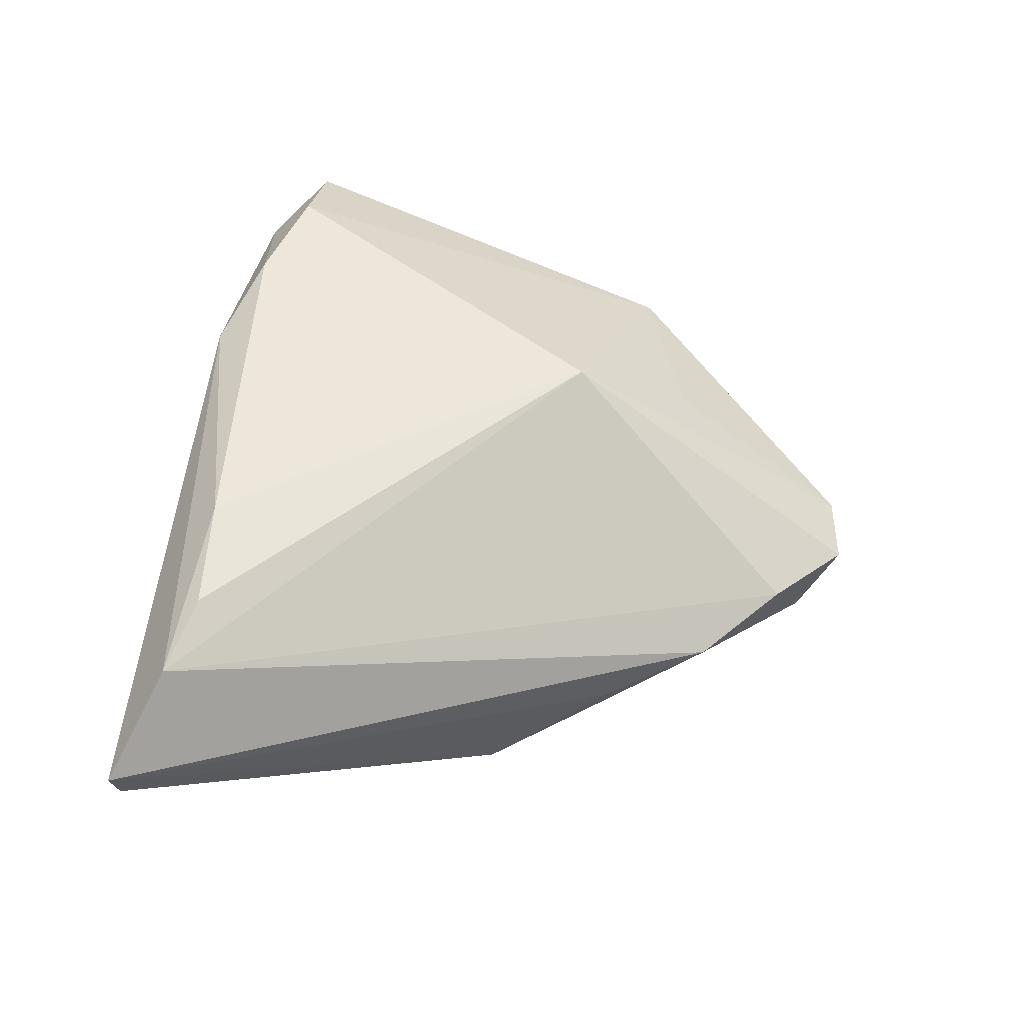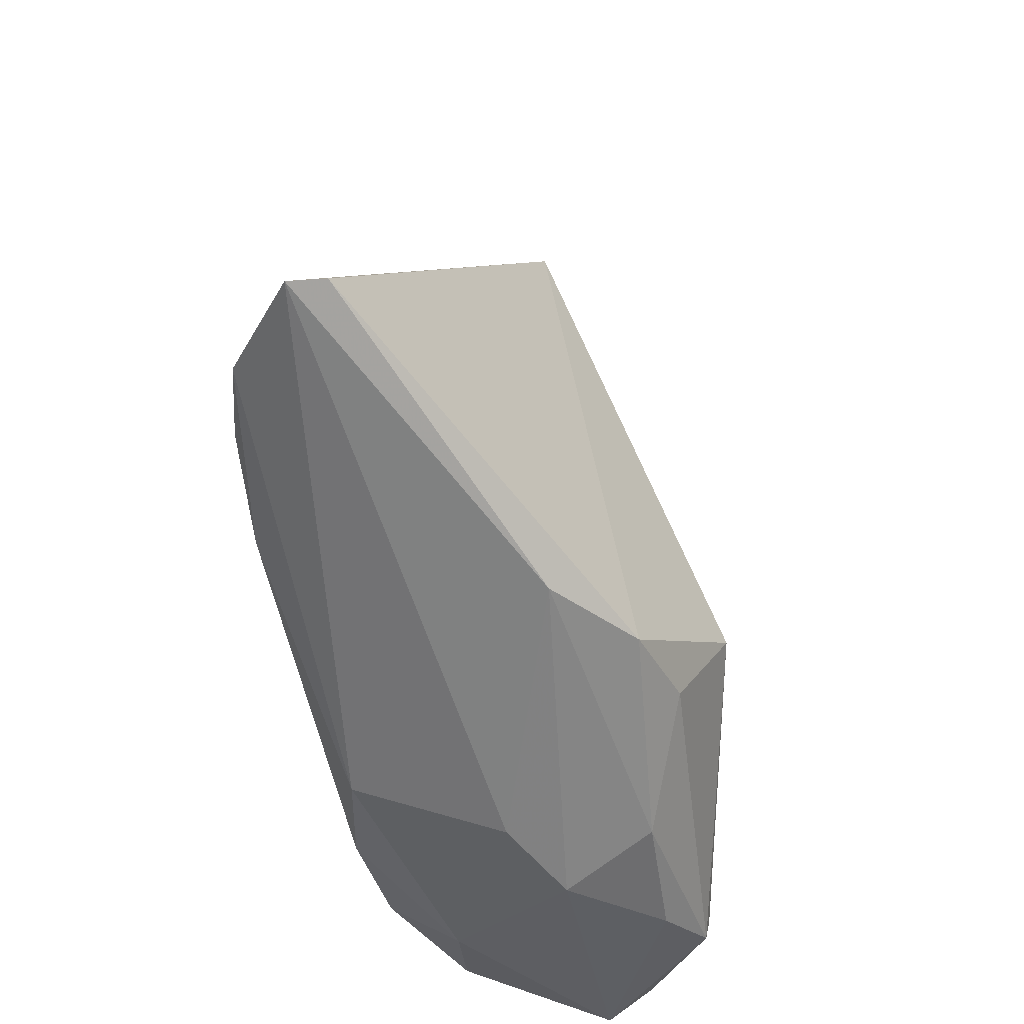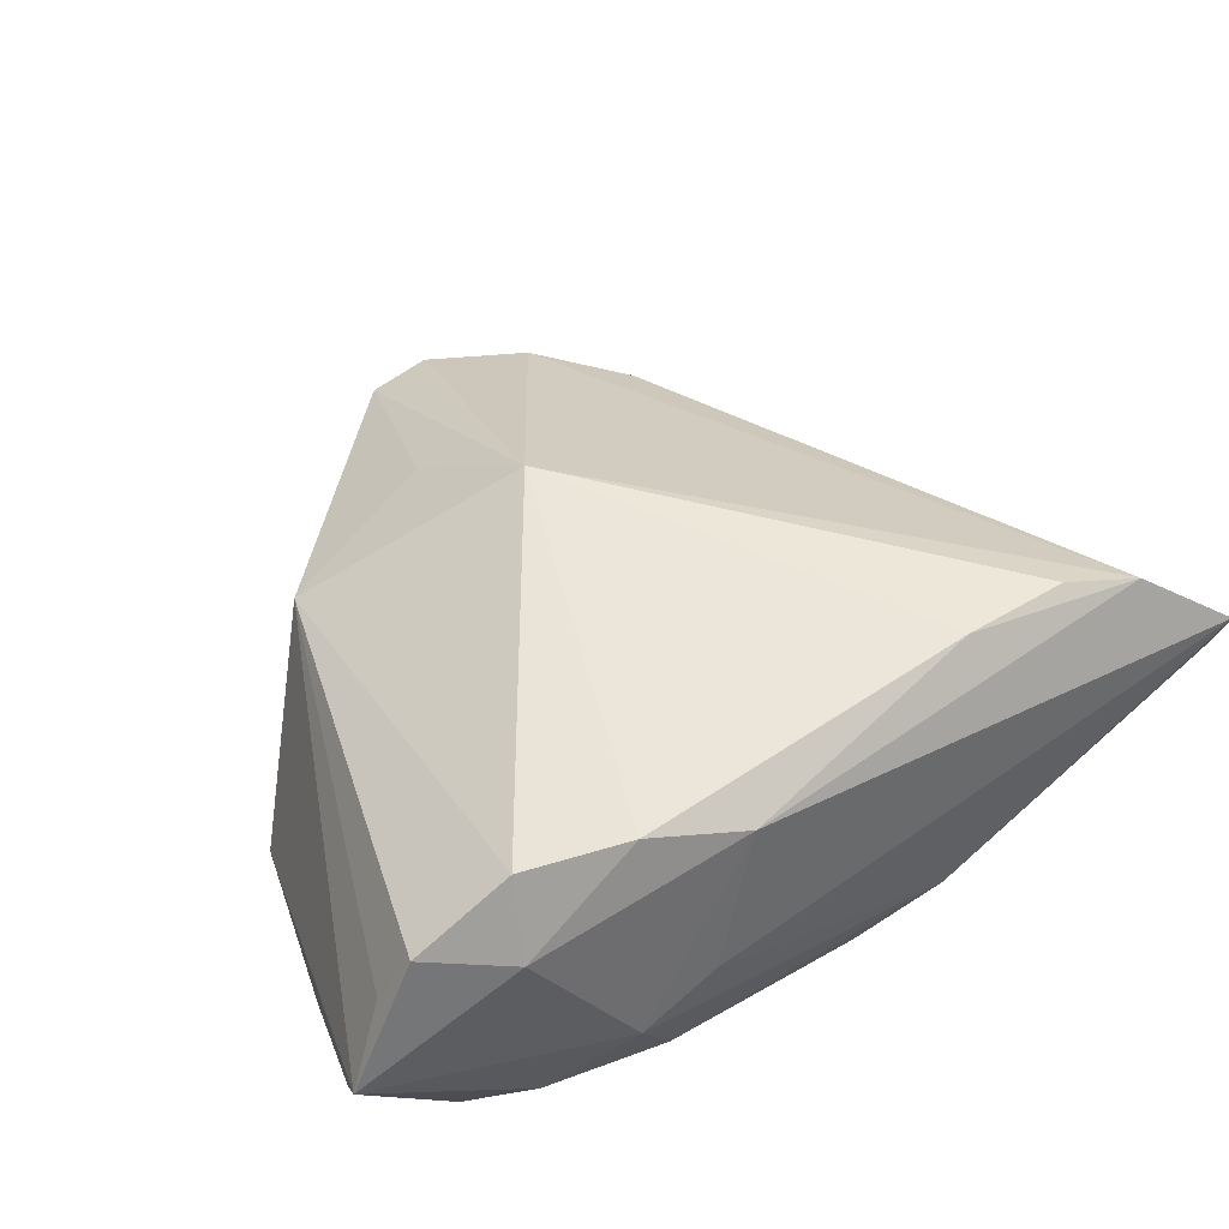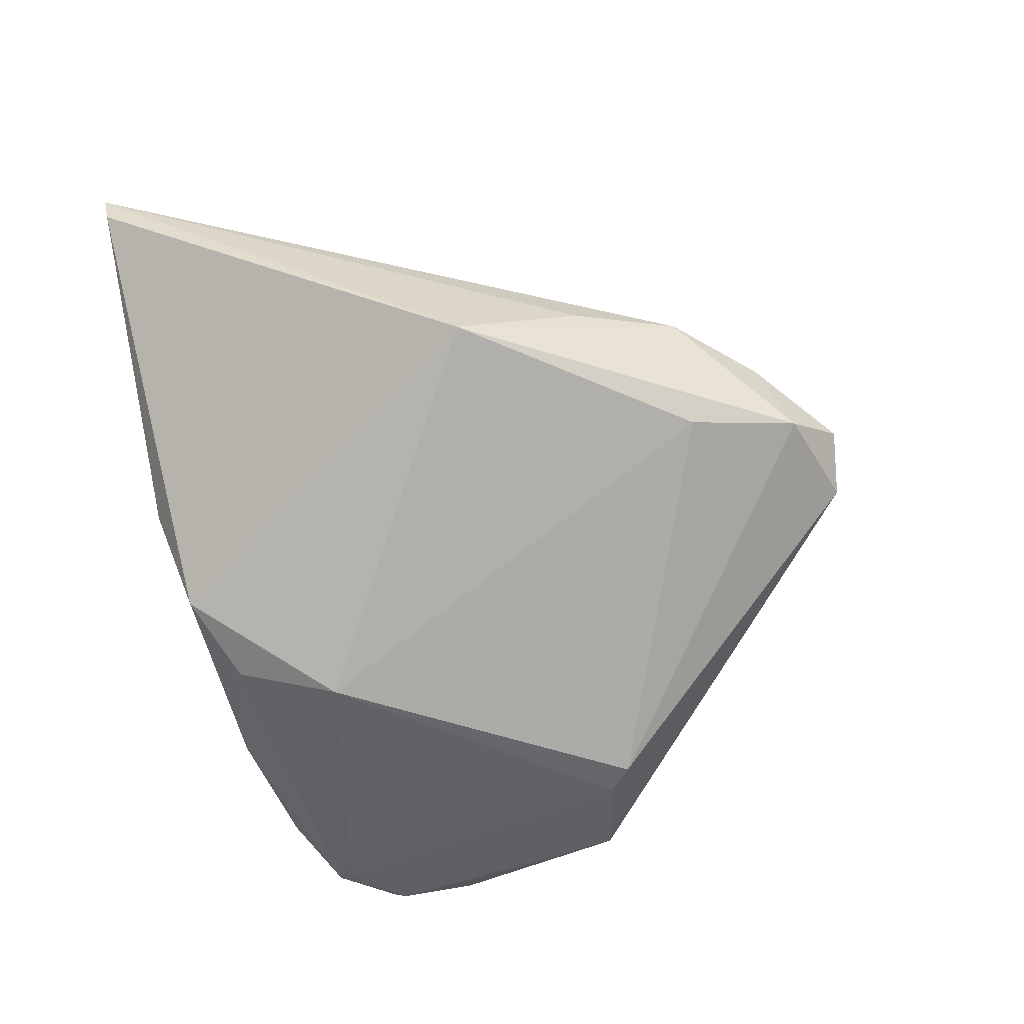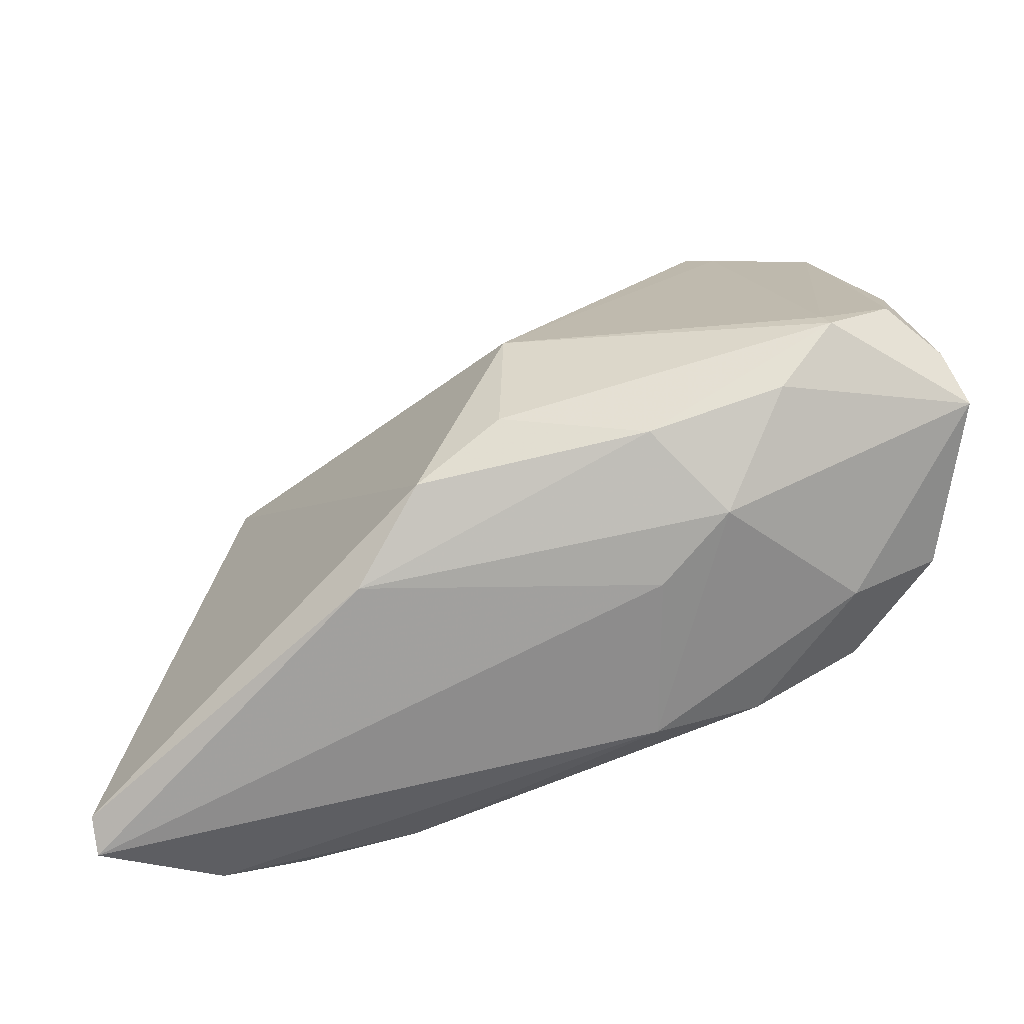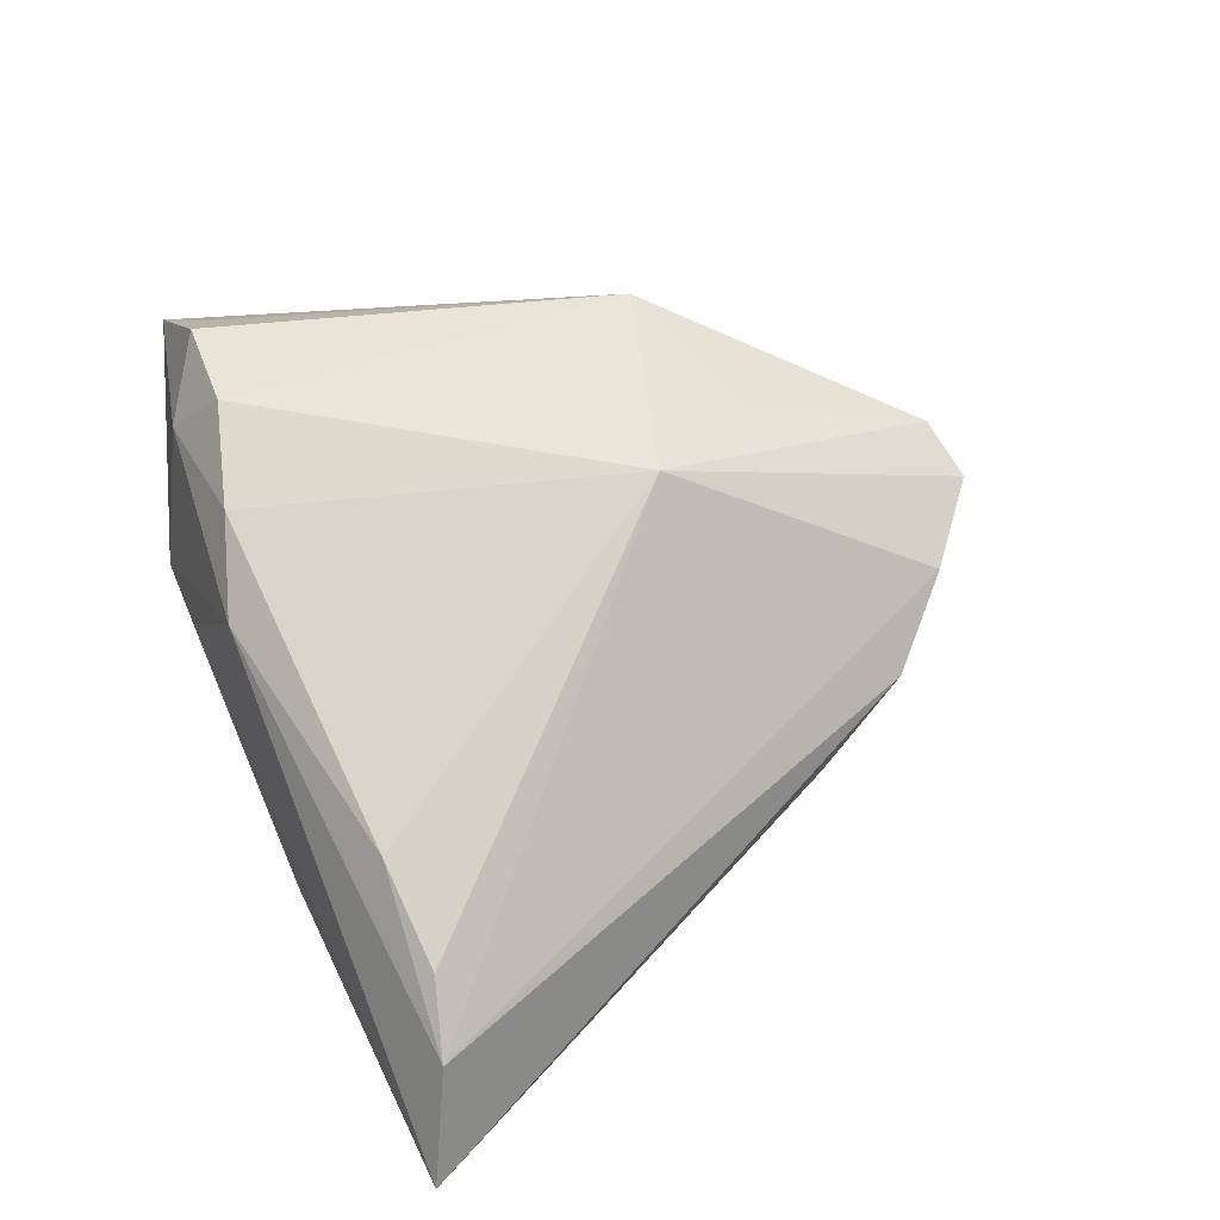
<metadata>
{"format":"obj","ext":"obj","renderer":"f3d","projection":"perspective","resolution":1024,"background":"white","views":[{"elev":53.0,"azim":97.1,"up":"+Z"},{"elev":-60.8,"azim":103.6,"up":"+Y"},{"elev":57.2,"azim":-32.2,"up":"+Z"},{"elev":-65.8,"azim":105.0,"up":"+Z"},{"elev":-77.7,"azim":-157.8,"up":"+Y"},{"elev":74.2,"azim":67.3,"up":"+Z"}]}
</metadata>
<code>
v -0.04546 -0.01772 -0.009756
v -0.0445 -0.02606 -0.01039
v 0.0005379 0.04051 -0.00135
v 0.009769 0.02445 -0.009569
v 0.005072 0.03598 -0.006045
v -0.01795 -0.03264 0.02126
v -0.02873 0.006802 -0.0182
v -0.03112 -0.03459 0.01342
v 0.004266 -0.03851 -0.0137
v 0.01313 -0.04051 -0.006769
v 0.03099 -0.03042 0.01991
v -0.04096 0.001777 -0.01367
v 0.01935 -0.03089 0.02126
v 0.04735 -0.03727 0.005439
v -0.04244 -0.006989 -0.01242
v -0.01827 -0.03914 -0.01022
v -0.04768 -0.02869 -0.004591
v -0.04826 -0.03178 0.0004636
v 0.02358 0.01398 -0.002323
v -0.0114 0.01969 0.01109
v -0.005206 -0.03501 -0.01605
v 0.03889 -0.03287 0.01745
v 0.02849 0.001173 -0.01052
v 0.04826 -0.03788 0.009192
v -0.04297 -0.02804 0.008427
v -0.03165 -0.03698 -0.009059
v -0.03558 0.008436 -0.008986
v 0.009604 0.03306 0.001757
v 0.01817 0.02491 0.0006298
v -0.02877 0.01428 0.008028
v -0.00775 -0.02359 -0.02126
v -0.0384 -0.03283 -0.01232
v -0.03149 0.004159 -0.01738
v -0.03781 -0.03108 -0.01289
v -0.02245 -0.04051 -0.0003482
v -0.005504 0.007539 0.02126
v -0.03972 -0.02929 0.01473
v -0.007908 -0.03637 0.01873
v -0.0291 -0.02936 0.02062
v -0.006482 0.03932 -0.0007323
v -0.006021 0.03923 -0.003784
v -0.01403 -0.04026 0.003957
f 31 23 9
f 4 23 31
f 14 23 24
f 14 9 23
f 41 12 27
f 24 29 22
f 24 23 19
f 19 29 24
f 23 29 19
f 39 6 36
f 41 3 5
f 5 29 23
f 23 4 5
f 7 4 31
f 7 5 4
f 7 12 41
f 41 5 7
f 31 9 21
f 21 32 31
f 30 12 18
f 30 27 12
f 30 39 36
f 36 6 13
f 28 3 36
f 36 22 28
f 28 22 29
f 29 5 28
f 28 5 3
f 6 39 8
f 10 14 24
f 9 14 10
f 24 22 38
f 6 8 38
f 38 13 6
f 22 13 38
f 33 7 31
f 12 7 33
f 18 12 1
f 39 30 37
f 18 8 37
f 37 8 39
f 41 27 40
f 27 30 40
f 40 3 41
f 36 3 40
f 11 22 36
f 36 13 11
f 11 13 22
f 35 38 8
f 35 8 18
f 12 33 34
f 34 2 12
f 32 2 34
f 31 32 34
f 34 33 31
f 18 1 17
f 17 1 2
f 17 32 18
f 17 2 32
f 12 2 15
f 15 1 12
f 2 1 15
f 25 30 18
f 18 37 25
f 25 37 30
f 20 30 36
f 36 40 20
f 20 40 30
f 38 35 42
f 24 38 42
f 42 10 24
f 42 35 10
f 16 21 9
f 32 21 16
f 9 10 16
f 10 35 16
f 32 16 26
f 26 16 35
f 18 32 26
f 26 35 18

</code>
